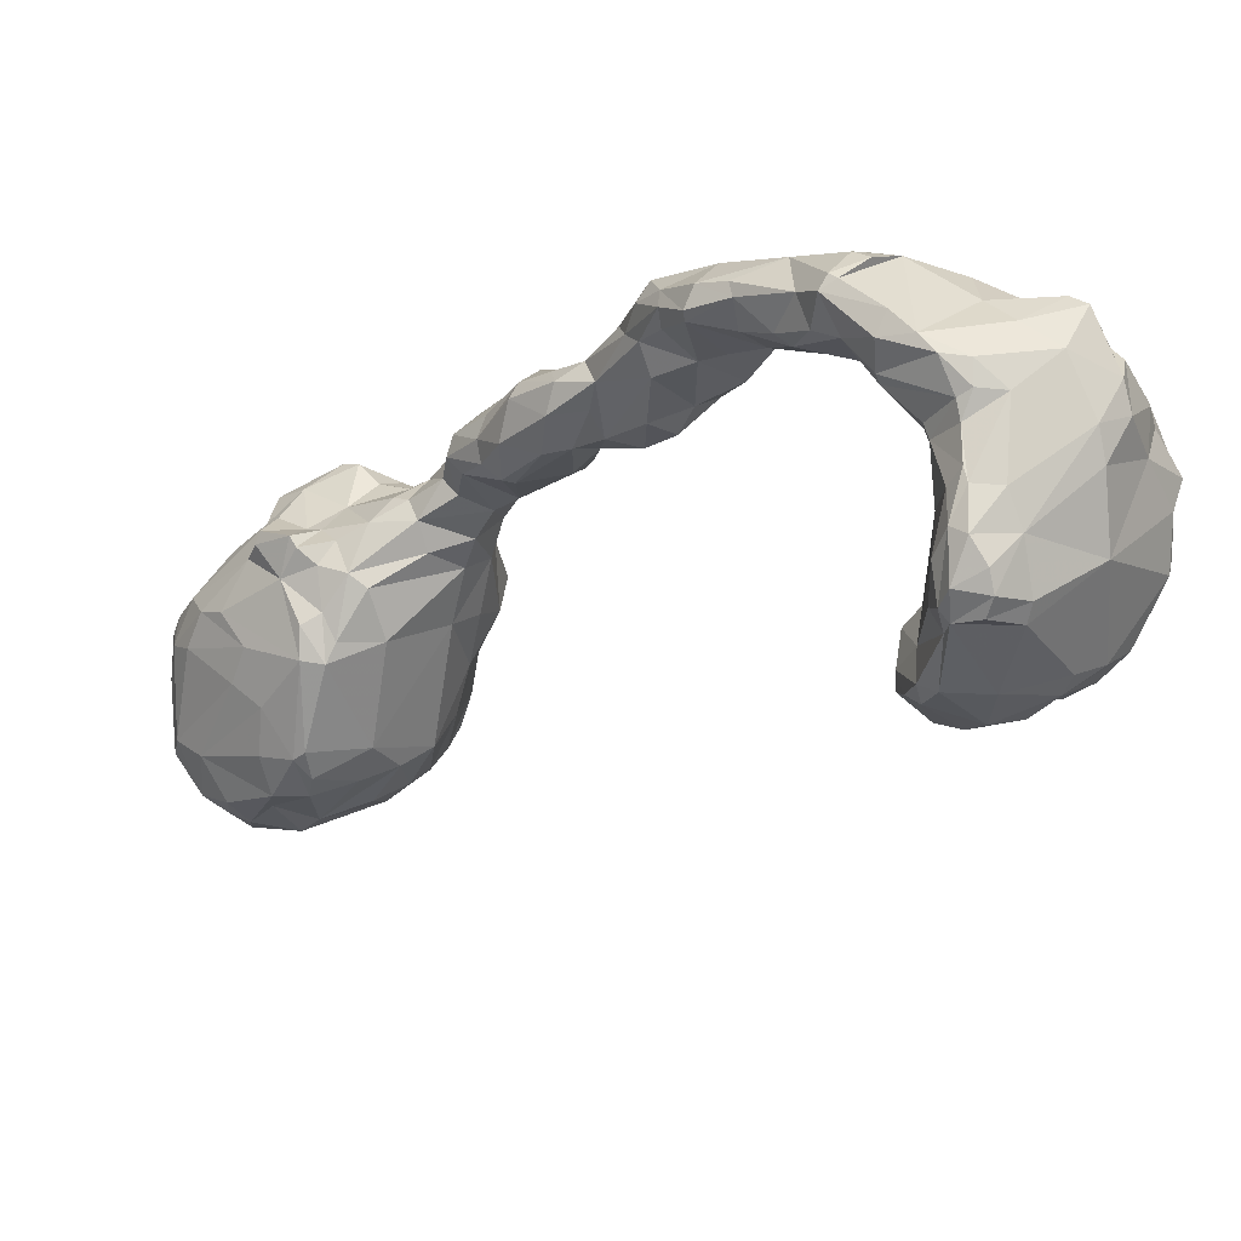
<metadata>
{"format":"obj","ext":"obj","renderer":"f3d","projection":"perspective","resolution":1024,"background":"white","views":[{"elev":65.2,"azim":-145.7,"up":"+Y"}]}
</metadata>
<code>
v 130.3 281.1 113.3
v 130.4 279.7 113.5
v 129.9 278.5 107.9
v 131 280.6 115.1
v 131.9 280.9 101.1
v 131.5 276.9 111.9
v 130.5 280.6 105
v 132.7 272.4 104.6
v 131 275.2 105.9
v 132.6 272.5 110.6
v 133.4 277.9 99.45
v 131.9 282.5 102.2
v 132.3 271.8 108.6
v 133.5 289.5 107.7
v 133.4 272.2 110.6
v 132.4 283.7 116.6
v 131.5 279.3 114.8
v 133.2 283.5 119.3
v 135.1 271 104.4
v 133.3 281.5 117.2
v 133.3 275.7 102.5
v 135.5 290.4 99.88
v 134.2 276.4 112.5
v 133.9 271 108.6
v 136.5 286.5 120.1
v 135.9 291.8 101
v 137.2 275.3 98.96
v 138.2 273.5 102.7
v 137 278.4 114.6
v 136.6 278.1 96.15
v 135.4 288.2 116.7
v 139.7 291.6 96.51
v 135.3 272.1 109.8
v 136.8 293.5 111.7
v 135.3 284.1 97.21
v 133.8 282.8 119.9
v 136.1 276.1 112
v 137 280.6 116.5
v 138.6 294.4 103.8
v 137.9 294.2 98.75
v 138.3 270.8 105.4
v 137.7 292.7 97.64
v 135.3 279.6 96.74
v 137.9 287.5 121.2
v 137.6 282.3 120
v 137.3 293.1 116.3
v 138 278.4 114.1
v 137.3 288.4 120.3
v 138.6 295 113.4
v 138.7 284.8 94.74
v 138.3 276.2 109.3
v 138.7 285 120.7
v 139.2 282.7 118.8
v 141.2 283.7 118.1
v 138.9 276.6 95.95
v 138.8 271.4 106
v 140.2 275.3 100.1
v 139.9 272.8 102.8
v 140.1 292.3 120.3
v 139.5 282.3 94.34
v 140.8 276.4 96.41
v 140.4 279.3 107.6
v 139.1 295.2 99.89
v 141.8 289.8 97.52
v 140 275.3 104.6
v 140.4 284.1 94.66
v 139.9 289.9 96.44
v 141.1 281.3 94.68
v 139.4 271.9 105
v 140.7 293.9 97.64
v 142.8 270.3 102.1
v 139.1 294.4 117.8
v 141.4 275.9 100.9
v 143.4 271.6 102
v 143.9 284.8 114
v 139 278.1 111.1
v 142 277.2 102
v 143 295 101
v 141.9 270.7 103.8
v 141.6 291.3 121.1
v 141.4 295.8 100.9
v 141.2 295.7 105.5
v 141.5 274.3 104.4
v 142 279 95.5
v 140.9 292.1 96.8
v 143.7 296 120.6
v 143.3 282.5 101.7
v 141.9 283.7 97.38
v 144.5 297 111.1
v 142.6 280.6 96.28
v 145.1 290.8 103.5
v 143.4 296.1 104
v 145 288 120
v 140.3 288.5 121.6
v 143.3 277.5 98.1
v 143.2 273.5 102.9
v 143.7 272.4 103.9
v 142.7 286.4 99.61
v 143.4 284.4 103.1
v 144 270.7 102.8
v 143.2 296.7 116.2
v 143 292.7 99.36
v 143.9 285.1 116.6
v 145.4 295.3 120.7
v 144.3 279.4 99.79
v 146.2 296 107.6
v 144 286.1 118.3
v 145.5 286.5 109.9
v 145.8 288.5 106.8
v 147 296.4 116.4
v 144.4 296.1 104.9
v 143.2 290.5 121.1
v 146.6 297.2 109.8
v 144.7 294.6 103.6
v 147.4 286.1 114.9
v 148 291.2 107.5
v 147.8 293 106.9
v 147 287.2 110.9
v 149.9 297.9 110.3
v 149 291.3 108.3
v 147.8 297.8 111.5
v 147.4 296.5 108.8
v 148.9 293.2 107.7
v 148.3 293 120.1
v 146.7 287 118.8
v 151.1 287.4 112.5
v 150.2 294.8 117.4
v 148.9 289.8 120.3
v 154.3 296.7 109.6
v 153.3 294.4 108.5
v 153.2 287.9 113.6
v 152.1 288 119.4
v 152.9 293.3 108.5
v 152.5 291.4 120.5
v 155.2 290 111.2
v 151.9 297.8 110.9
v 153.6 287.4 118
v 153.6 289.3 120.1
v 158.4 288.3 111.1
v 159 296.3 112.4
v 156.7 286.9 114.1
v 157 293.7 109.9
v 154.6 297.5 111.6
v 157 287.9 118.7
v 160.7 288.8 110
v 159.8 295.7 111.1
v 158.7 284.8 115.6
v 157 290.1 119
v 158.3 295.1 115.9
v 159.4 292.5 109.8
v 158.9 285 113.6
v 157.2 292.8 118.5
v 161 283.5 117.4
v 159.3 286.4 119.2
v 159.9 296 112.5
v 163.1 285.3 110.7
v 161.7 293.4 111.4
v 162.1 289.7 109.6
v 160.3 290.9 118.2
v 159.9 294.3 115.9
v 164.4 290.8 115
v 164 279.6 116.2
v 161.4 286.9 119.1
v 167.1 289.9 111.3
v 166.1 289.9 110.4
v 165 287.3 109.6
v 165.9 282.8 109.9
v 163.4 282.2 117.8
v 162.9 285.6 118.5
v 163.7 280.6 116.7
v 165.9 274.2 113
v 166.7 280.8 117.8
v 166 277 118.2
v 168.8 286.8 108.4
v 168 274 109.1
v 167.4 271.9 111.9
v 166.7 274.1 115.5
v 166.9 285.5 116.8
v 167.2 277.5 118.6
v 168.4 271.5 107.4
v 169.1 287.6 108.7
v 168 280.7 109.2
v 169.9 274.7 117.6
v 169.1 279.5 118
v 169 272.5 116.2
v 169.5 286.7 113.9
v 169.4 288.5 110.6
v 170.3 268.4 111.7
v 170.5 272.9 106.3
v 171 283 108.8
v 170.7 268.8 106.3
v 172.5 284.4 110.8
v 170.5 278.2 117.5
v 170.9 278.1 107.3
v 170.9 267.3 109.9
v 171.2 281.7 115.6
v 171.7 284.7 109.4
v 170.2 272.9 116.6
v 172.7 280.2 108.4
v 172.1 268.2 112.4
v 174.3 281.6 110.2
v 173.7 268.8 105.2
v 174.4 266.4 110.5
v 173.7 278.5 114.3
v 173.2 273.9 115.4
v 174.2 279.2 108.8
v 174.9 267.5 111.5
v 175.3 274.6 106.3
v 174.4 282 112.3
v 174.4 265.9 105.6
v 176 260.2 106.7
v 175.5 277.8 109.8
v 175.3 268.5 103.2
v 175.4 275.4 112.6
v 175.9 262.7 103.9
v 175.1 265.6 109.7
v 177.3 261.9 110
v 176.4 272.6 111
v 176.3 266.4 111
v 175.1 271.9 105.2
v 179.7 257.7 101.7
v 177.3 267.7 101.7
v 179.1 262.9 100.5
v 177.8 271.2 103.2
v 177.2 273.9 107.6
v 176.4 259.4 106.3
v 178.8 236.6 86.43
v 178.5 272.8 105.4
v 179.7 229.9 86.46
v 179.3 235.4 90.39
v 179.8 232.2 83.69
v 177.1 270.2 109.6
v 179.7 271.3 106.7
v 177.3 259.6 108.3
v 179.8 237.8 83.01
v 181 236.1 96.07
v 181.9 260.8 109
v 180.2 229 91.61
v 180 228.5 89.37
v 180.4 232 93.88
v 180.5 240.2 98.8
v 180.3 238.3 93.86
v 180.2 262.9 100.1
v 181.1 233.3 80.32
v 181.4 229.2 82.1
v 181.4 229.8 94.52
v 178.7 265.1 111.1
v 180.2 256.8 105.7
v 180.7 243.3 96.49
v 182.2 250.1 102.5
v 182.2 268.6 105.6
v 181.6 238.7 79.66
v 180.9 266.8 101
v 181.5 253.1 105.1
v 181.5 237.3 100.3
v 184 260.4 99.8
v 181.7 247.6 99.82
v 181.5 245.4 93.65
v 182.6 223.5 92.5
v 182.4 252.2 98.74
v 182.3 249.8 96.97
v 182 233.7 96.94
v 181.6 262.4 110.3
v 184.1 232.9 76.46
v 182.3 263.2 100.2
v 181.8 269.1 103.7
v 182.3 266.2 108.6
v 183.5 244.1 102.6
v 182.2 224.7 88.42
v 184.2 238.9 76.12
v 181.6 255.2 100.6
v 183.6 264 101.5
v 182.2 238.9 102.4
v 182.4 223.1 91.61
v 183.1 249.8 103.8
v 186.5 254.6 96.54
v 184.2 241.2 76.88
v 184.8 244.7 103.5
v 184.4 256.8 99.44
v 183.1 256.8 107.3
v 181.5 241.8 81.86
v 185.4 250.7 104.6
v 184.7 252.7 95.29
v 184 264.6 103.5
v 185.4 230.6 75.28
v 186.7 221.6 92.81
v 183.9 249.3 87.99
v 187.2 229.8 98.43
v 186.3 259.6 105.4
v 184.6 262.3 106.7
v 184.3 254.9 106
v 182.1 226.9 93.13
v 185.9 260.3 100.3
v 186.4 261.3 102
v 186.9 252.7 89.9
v 185.1 222 85.77
v 185.1 234.9 101.3
v 185.3 243.7 77.76
v 187.5 235.1 74.6
v 184.4 223.2 93.49
v 189.8 220.7 79.1
v 185.3 237.9 103.5
v 186 242.9 76.9
v 186.3 256.7 100
v 186.6 233.3 102.4
v 184.8 240.4 103.8
v 189.5 224.4 77.01
v 189.9 232 103.8
v 187.5 224.5 94.8
v 188.3 254.4 97.77
v 189.2 241.1 76.01
v 187.2 256.1 103.2
v 186.3 220.3 88.62
v 186.7 249.6 83.4
v 190.5 226.4 74.15
v 186.9 250.4 85.24
v 188.3 219.9 82.58
v 189.5 230.7 73.4
v 189.5 218.4 84.94
v 189 252.9 90.01
v 189.2 220.4 91.5
v 188.7 252.3 101.1
v 186.9 250.7 103.9
v 190.1 253.6 94.49
v 187 238.4 74.48
v 189.8 253.3 97.59
v 189.1 236.9 104.1
v 190.6 233.6 104.5
v 189.8 224.4 96.69
v 188.3 227.7 96.54
v 191.5 218.3 82.62
v 191.7 252.6 91.99
v 191.3 241.5 103.6
v 188.7 249.5 82.49
v 190.2 250.8 84.68
v 189.2 251.1 86.54
v 191.1 234.3 72.85
v 189.8 222.1 95.06
v 193.5 221.5 93.9
v 191.5 230.8 73.01
v 190.3 250.2 100.2
v 189.7 228.7 97.6
v 191.1 232.4 104.3
v 192 234.9 103.8
v 191.7 252.4 89.36
v 190.5 244.5 78.74
v 190.5 246.5 102.2
v 192.2 225.7 74.29
v 194 250.8 87.14
v 194 249.3 96.18
v 193.3 219.7 79.66
v 192.3 218 84.04
v 190.6 224.1 96.73
v 192.9 232.2 102.1
v 195 236.3 74.48
v 193.4 248.3 99.87
v 190.6 230.9 100.4
v 194.3 246.5 81.76
v 193.4 239.6 103
v 190.7 219.2 87.57
v 195.4 220.4 85.51
v 193.9 250.9 92.69
v 195.8 224.4 79.23
v 194.1 231.9 72.71
v 193 245.3 102.2
v 193.9 252.9 89.51
v 195.6 231.1 97.73
v 194 222.7 95.18
v 194.2 243.7 79.29
v 192.2 223.7 77.43
v 193.5 228.3 97.62
v 195.3 221.1 90.58
v 196.8 229.4 74.4
v 196.5 222.4 82.68
v 194.4 233 101.9
v 195.7 224.2 95.5
v 198.9 247 96.33
v 195 253.1 90
v 196.2 247.9 100.6
v 195.8 229 96.34
v 197.8 250.5 88.6
v 196.7 238 100.8
v 198.1 246.1 83.32
v 195.4 249.8 92.43
v 196.2 233.9 99.95
v 198.9 223.5 88.94
v 198.6 248.2 92.46
v 196.5 223.7 94.34
v 198.1 229.6 95.38
v 198 251 89.65
v 198.3 223.9 84.4
v 200.9 236.8 94.39
v 197.1 222.7 92.18
v 197.7 246.8 100.3
v 197.6 226.8 76.98
v 198.2 234.6 74.88
v 199.7 225.5 90.62
v 200.1 241.6 80.37
v 199.6 246.9 91.89
v 199.5 233.3 96.11
v 198.9 231.8 74.93
v 198.3 232.6 74.31
v 199.9 241.8 97.65
v 198.3 248.4 87.87
v 201.5 228.8 84.4
v 201.2 244.5 95.37
v 201.5 231 90.57
v 200.2 244.3 82.99
v 202.1 242.5 89.65
v 201 242.3 93.72
v 200.1 228.8 79.27
v 201.6 236 78.83
v 202.9 232.8 87.75
v 202.3 242.4 84.15
v 203.6 237.5 82.03
v 202.1 239.4 80.52
v 203.4 233.6 83.79
v 203.5 239.1 83.12
g foo
f 2 6 17
f 4 2 17
f 20 4 17
f 16 4 20
f 16 20 18
f 36 18 20
f 25 18 36
f 17 6 23
f 29 17 23
f 20 17 29
f 38 20 29
f 36 20 38
f 44 25 36
f 6 10 15
f 23 6 15
f 15 10 13
f 36 38 45
f 52 44 45
f 44 36 45
f 15 13 24
f 23 15 33
f 53 45 38
f 33 15 24
f 302 297 305
f 328 302 305
f 302 328 327
f 300 259 274
f 305 297 288
f 305 288 308
f 328 305 308
f 300 274 286
f 288 357 308
f 343 328 308
f 327 328 344
f 338 300 286
f 309 300 338
f 344 328 343
f 329 309 338
f 357 354 308
f 343 308 354
f 321 338 286
f 375 343 354
f 344 343 375
f 353 329 338
f 321 368 338
f 353 338 368
f 3 2 1
f 1 2 4
f 16 1 4
f 16 18 31
f 3 9 13
f 31 18 25
f 31 25 48
f 6 3 10
f 3 13 10
f 2 3 6
f 48 25 44
f 59 48 44
f 9 8 13
f 59 44 80
f 13 8 19
f 94 44 52
f 80 44 94
f 24 13 19
f 33 37 23
f 29 23 37
f 24 19 41
f 29 37 47
f 54 38 47
f 38 29 47
f 53 38 54
f 45 93 52
f 112 80 94
f 33 24 41
f 37 33 51
f 76 47 37
f 76 37 51
f 45 53 54
f 93 45 54
f 94 52 93
f 76 54 47
f 75 54 76
f 107 93 103
f 93 54 103
f 112 94 93
f 56 33 41
f 56 51 33
f 236 255 241
f 273 241 255
f 268 241 273
f 278 268 273
f 255 236 262
f 278 273 306
f 246 240 238
f 262 240 246
f 297 255 262
f 302 306 273
f 302 273 297
f 273 255 297
f 246 238 292
f 288 262 246
f 297 262 288
f 292 238 259
f 306 302 327
f 327 278 306
f 238 269 274
f 259 238 274
f 330 246 292
f 300 292 259
f 333 278 327
f 269 296 274
f 292 300 309
f 288 246 330
f 274 296 313
f 330 292 309
f 288 330 342
f 288 342 357
f 333 327 344
f 359 333 344
f 286 274 313
f 330 309 329
f 382 359 344
f 321 286 313
f 321 313 319
f 371 330 353
f 330 329 353
f 342 330 371
f 357 342 371
f 367 354 357
f 382 344 375
f 367 357 371
f 354 367 375
f 382 375 385
f 321 319 360
f 339 321 360
f 339 368 321
f 367 371 380
f 385 375 367
f 371 353 368
f 380 371 376
f 376 371 368
f 360 372 339
f 388 368 339
f 376 368 388
f 388 339 372
f 393 388 372
f 14 7 1
f 14 1 16
f 7 5 3
f 1 7 3
f 16 31 14
f 14 31 34
f 34 31 46
f 5 21 9
f 3 5 9
f 48 46 31
f 21 8 9
f 59 46 48
f 72 46 59
f 86 72 80
f 72 59 80
f 21 19 8
f 21 28 19
f 104 86 80
f 104 80 112
f 41 19 28
f 65 62 51
f 62 76 51
f 62 99 76
f 128 104 112
f 28 58 41
f 51 56 65
f 108 75 76
f 104 128 124
f 41 69 56
f 69 41 58
f 56 69 65
f 103 54 75
f 93 107 125
f 128 93 125
f 112 93 128
f 83 65 69
f 75 115 103
f 107 103 115
f 71 79 69
f 71 69 58
f 134 124 128
f 97 69 79
f 97 83 69
f 125 107 115
f 128 125 137
f 97 79 100
f 132 128 137
f 71 100 79
f 137 125 115
f 138 128 132
f 134 128 138
f 148 134 138
f 138 132 137
f 172 170 173
f 162 171 173
f 170 162 173
f 179 172 173
f 184 172 179
f 173 171 177
f 171 176 177
f 193 179 183
f 184 179 193
f 183 173 185
f 173 177 185
f 179 173 183
f 185 177 176
f 183 185 198
f 205 193 183
f 185 176 188
f 198 185 188
f 176 195 188
f 198 188 200
f 205 183 198
f 200 188 195
f 200 195 203
f 198 200 207
f 205 198 207
f 203 219 200
f 219 207 200
f 219 216 217
f 219 217 247
f 217 216 211
f 211 226 234
f 217 211 234
f 234 226 248
f 237 217 234
f 263 217 237
f 247 217 263
f 237 234 248
f 237 248 254
f 248 250 254
f 237 254 280
f 280 254 275
f 254 250 275
f 291 280 282
f 257 249 241
f 250 257 268
f 280 275 282
f 242 241 249
f 257 241 268
f 275 250 268
f 282 275 278
f 323 291 282
f 242 230 236
f 241 242 236
f 275 268 278
f 236 230 240
f 262 236 240
f 229 239 230
f 240 230 239
f 323 282 347
f 240 239 238
f 347 282 278
f 239 269 238
f 229 245 269
f 239 229 269
f 296 269 245
f 347 278 333
f 365 347 333
f 379 365 333
f 379 333 359
f 379 359 382
f 296 317 319
f 313 296 319
f 319 317 331
f 392 382 400
f 400 382 385
f 360 319 352
f 385 367 389
f 352 319 331
f 367 380 389
f 372 360 361
f 360 352 361
f 376 389 380
f 400 385 389
f 388 389 376
f 393 372 361
f 407 389 397
f 389 388 397
f 386 393 361
f 397 388 393
f 397 393 386
f 14 12 7
f 12 5 7
f 49 34 46
f 11 21 5
f 72 49 46
f 49 72 101
f 72 86 101
f 11 27 21
f 27 28 21
f 110 101 86
f 110 86 104
f 57 28 27
f 57 58 28
f 77 87 65
f 87 62 65
f 99 108 76
f 124 127 104
f 127 110 104
f 73 58 57
f 73 96 58
f 96 74 58
f 73 83 96
f 83 77 65
f 83 73 77
f 118 75 108
f 118 115 75
f 74 71 58
f 134 127 124
f 97 96 83
f 126 115 118
f 100 71 74
f 96 100 74
f 97 100 96
f 127 134 152
f 126 131 115
f 115 131 137
f 152 134 148
f 141 137 131
f 148 138 144
f 138 137 144
f 137 141 147
f 144 137 147
f 151 147 141
f 148 144 154
f 163 148 154
f 159 152 163
f 152 148 163
f 144 147 153
f 154 144 153
f 163 154 169
f 170 147 151
f 153 147 170
f 168 154 153
f 169 154 168
f 162 170 151
f 168 153 170
f 163 169 178
f 170 172 168
f 169 168 172
f 178 169 172
f 182 171 162
f 162 167 182
f 178 172 184
f 182 175 171
f 175 176 171
f 193 196 184
f 180 176 175
f 196 193 204
f 195 176 180
f 205 204 193
f 180 191 195
f 214 204 205
f 210 195 191
f 210 203 195
f 218 205 207
f 218 214 205
f 216 203 210
f 219 203 216
f 232 207 219
f 232 218 207
f 216 210 211
f 210 215 211
f 232 219 247
f 215 221 226
f 226 211 215
f 267 232 247
f 248 226 221
f 263 267 247
f 290 267 263
f 221 271 248
f 290 263 237
f 250 248 271
f 271 260 250
f 289 237 291
f 237 280 291
f 289 290 237
f 261 257 260
f 260 257 250
f 257 258 249
f 261 258 257
f 312 289 291
f 227 230 242
f 227 242 258
f 258 242 249
f 227 229 230
f 312 291 323
f 231 229 227
f 322 312 323
f 245 229 231
f 341 322 323
f 341 323 347
f 341 347 356
f 356 347 365
f 301 296 245
f 356 365 379
f 301 317 296
f 382 394 379
f 403 394 382
f 301 331 317
f 392 403 382
f 351 331 301
f 331 351 352
f 352 351 361
f 361 351 374
f 392 400 413
f 361 374 391
f 407 400 389
f 413 400 407
f 361 391 386
f 391 397 386
f 22 12 14
f 26 22 14
f 39 26 14
f 39 14 34
f 35 5 12
f 35 43 5
f 43 11 5
f 49 101 89
f 11 43 30
f 11 30 27
f 89 101 121
f 110 121 101
f 30 55 27
f 61 27 55
f 27 61 57
f 87 99 62
f 108 99 109
f 136 110 127
f 136 121 110
f 57 61 73
f 108 109 116
f 95 73 61
f 73 105 77
f 87 77 105
f 118 108 116
f 120 118 116
f 105 73 95
f 126 118 120
f 127 152 136
f 136 152 140
f 126 135 131
f 152 149 140
f 135 139 131
f 141 131 139
f 149 152 160
f 152 159 160
f 141 139 151
f 151 139 156
f 163 161 159
f 161 160 159
f 151 156 162
f 161 163 178
f 156 167 162
f 178 186 161
f 178 184 186
f 196 186 184
f 194 175 182
f 209 186 196
f 189 180 175
f 194 189 175
f 209 196 204
f 191 180 189
f 202 189 194
f 214 212 204
f 212 209 204
f 202 191 189
f 202 210 191
f 212 214 225
f 210 202 213
f 220 213 202
f 225 214 218
f 232 225 218
f 213 215 210
f 225 232 233
f 223 221 215
f 215 213 223
f 251 233 267
f 267 233 232
f 221 223 243
f 256 221 243
f 251 290 284
f 251 267 290
f 271 221 256
f 284 290 294
f 279 271 256
f 260 271 276
f 279 276 271
f 293 279 256
f 294 290 289
f 261 260 283
f 283 260 276
f 304 279 293
f 294 289 312
f 281 235 227
f 258 281 227
f 276 279 304
f 312 304 293
f 294 312 293
f 310 276 304
f 312 322 304
f 227 235 231
f 322 310 304
f 235 244 231
f 322 326 310
f 231 244 245
f 326 322 341
f 341 350 326
f 356 350 341
f 301 245 285
f 350 356 379
f 379 377 350
f 285 307 301
f 394 377 379
f 394 406 377
f 403 406 394
f 370 301 307
f 351 301 370
f 410 406 403
f 392 410 403
f 409 410 392
f 370 374 351
f 374 370 363
f 413 409 392
f 363 391 374
f 391 405 397
f 397 405 407
f 405 413 407
f 40 26 39
f 35 12 22
f 63 40 39
f 39 34 49
f 32 35 22
f 49 82 39
f 82 49 89
f 50 43 35
f 92 82 89
f 30 43 60
f 50 60 43
f 89 106 92
f 113 106 89
f 89 121 113
f 55 30 60
f 122 106 113
f 119 113 121
f 84 61 55
f 84 55 60
f 84 60 68
f 87 88 98
f 99 87 98
f 109 99 91
f 99 98 91
f 106 122 117
f 122 113 119
f 90 84 68
f 105 90 88
f 105 88 87
f 116 109 91
f 116 91 117
f 136 119 121
f 123 116 117
f 123 117 122
f 61 84 95
f 95 84 90
f 105 95 90
f 120 116 123
f 133 123 122
f 133 120 123
f 122 130 133
f 126 120 133
f 135 126 133
f 140 143 136
f 142 135 133
f 139 135 145
f 150 145 142
f 145 135 142
f 155 149 160
f 155 140 149
f 158 145 150
f 157 158 150
f 145 156 139
f 160 161 155
f 161 157 155
f 165 158 157
f 165 157 164
f 164 157 161
f 166 156 145
f 166 145 158
f 166 158 165
f 174 167 156
f 174 156 166
f 174 166 165
f 187 165 164
f 161 187 164
f 182 167 174
f 187 161 186
f 190 182 174
f 197 190 174
f 186 192 187
f 199 182 190
f 199 194 182
f 199 190 197
f 201 197 192
f 192 186 209
f 201 206 197
f 206 199 197
f 209 201 192
f 208 194 199
f 208 202 194
f 206 208 199
f 212 206 201
f 209 212 201
f 225 208 206
f 212 225 206
f 220 202 208
f 224 220 208
f 225 228 208
f 228 224 208
f 222 213 220
f 224 222 220
f 233 228 225
f 222 223 213
f 253 222 224
f 266 224 228
f 266 253 224
f 228 233 251
f 243 223 222
f 253 243 222
f 251 266 228
f 265 243 253
f 272 253 266
f 251 272 266
f 272 265 253
f 251 284 272
f 265 256 243
f 284 294 272
f 293 256 265
f 294 293 272
f 293 265 272
f 287 281 258
f 261 287 258
f 295 287 261
f 261 283 295
f 281 252 235
f 320 295 283
f 320 283 276
f 324 276 310
f 244 235 264
f 235 252 264
f 320 276 324
f 326 324 310
f 244 264 245
f 350 362 324
f 324 326 350
f 245 264 285
f 362 350 384
f 384 350 377
f 285 315 307
f 384 377 387
f 387 377 399
f 315 348 307
f 406 399 377
f 348 370 307
f 370 348 363
f 399 410 409
f 406 410 399
f 363 348 395
f 418 409 413
f 395 391 363
f 395 411 391
f 391 411 405
f 411 417 405
f 417 418 413
f 405 417 413
f 42 22 26
f 42 26 40
f 32 22 42
f 35 32 50
f 63 39 81
f 81 39 82
f 67 50 32
f 92 81 82
f 78 81 92
f 66 60 50
f 67 66 50
f 111 114 78
f 111 78 92
f 92 106 111
f 88 66 67
f 88 67 64
f 102 88 64
f 68 60 66
f 90 68 66
f 90 66 88
f 91 98 88
f 91 88 102
f 91 102 114
f 117 91 114
f 117 114 111
f 106 117 111
f 129 130 119
f 130 122 119
f 129 119 136
f 136 143 129
f 142 133 130
f 142 130 129
f 146 142 129
f 146 129 143
f 143 140 146
f 146 150 142
f 155 146 140
f 157 150 146
f 146 155 157
f 174 165 181
f 187 181 165
f 197 174 181
f 181 187 192
f 181 192 197
f 316 314 287
f 314 281 287
f 316 287 295
f 298 277 281
f 277 252 281
f 314 298 281
f 270 264 252
f 270 252 277
f 320 316 295
f 336 316 320
f 332 345 320
f 320 324 332
f 345 336 320
f 299 264 270
f 332 324 362
f 285 264 299
f 366 345 332
f 332 362 366
f 366 362 378
f 378 362 384
f 318 285 299
f 390 378 384
f 318 315 285
f 390 387 381
f 387 390 384
f 340 315 318
f 399 404 381
f 387 399 381
f 348 315 340
f 373 348 340
f 414 404 399
f 399 409 414
f 395 348 373
f 401 395 373
f 409 418 414
f 411 395 401
f 401 412 411
f 415 411 412
f 415 417 411
f 415 418 417
f 70 32 40
f 32 42 40
f 70 40 63
f 63 81 70
f 67 32 85
f 85 32 70
f 78 70 81
f 64 67 85
f 85 70 78
f 64 85 102
f 114 102 78
f 102 85 78
f 316 336 314
f 270 277 303
f 303 277 298
f 334 303 298
f 334 298 314
f 335 334 314
f 335 314 336
f 346 303 334
f 325 299 270
f 325 270 303
f 311 303 346
f 335 336 349
f 311 325 303
f 358 346 334
f 349 334 335
f 345 349 336
f 383 358 334
f 383 334 349
f 366 349 345
f 378 349 366
f 355 311 346
f 325 318 299
f 369 355 346
f 369 346 358
f 381 349 378
f 318 325 337
f 355 325 311
f 404 383 349
f 355 337 325
f 390 381 378
f 340 318 337
f 404 349 381
f 364 340 337
f 364 337 355
f 408 358 383
f 396 364 355
f 398 369 358
f 398 358 408
f 408 383 404
f 373 340 364
f 396 355 369
f 398 396 369
f 402 364 396
f 414 408 404
f 373 364 402
f 416 396 398
f 416 398 408
f 416 408 414
f 401 373 402
f 412 402 416
f 402 396 416
f 412 401 402
f 414 418 416
f 415 412 416
f 418 415 416
g

</code>
